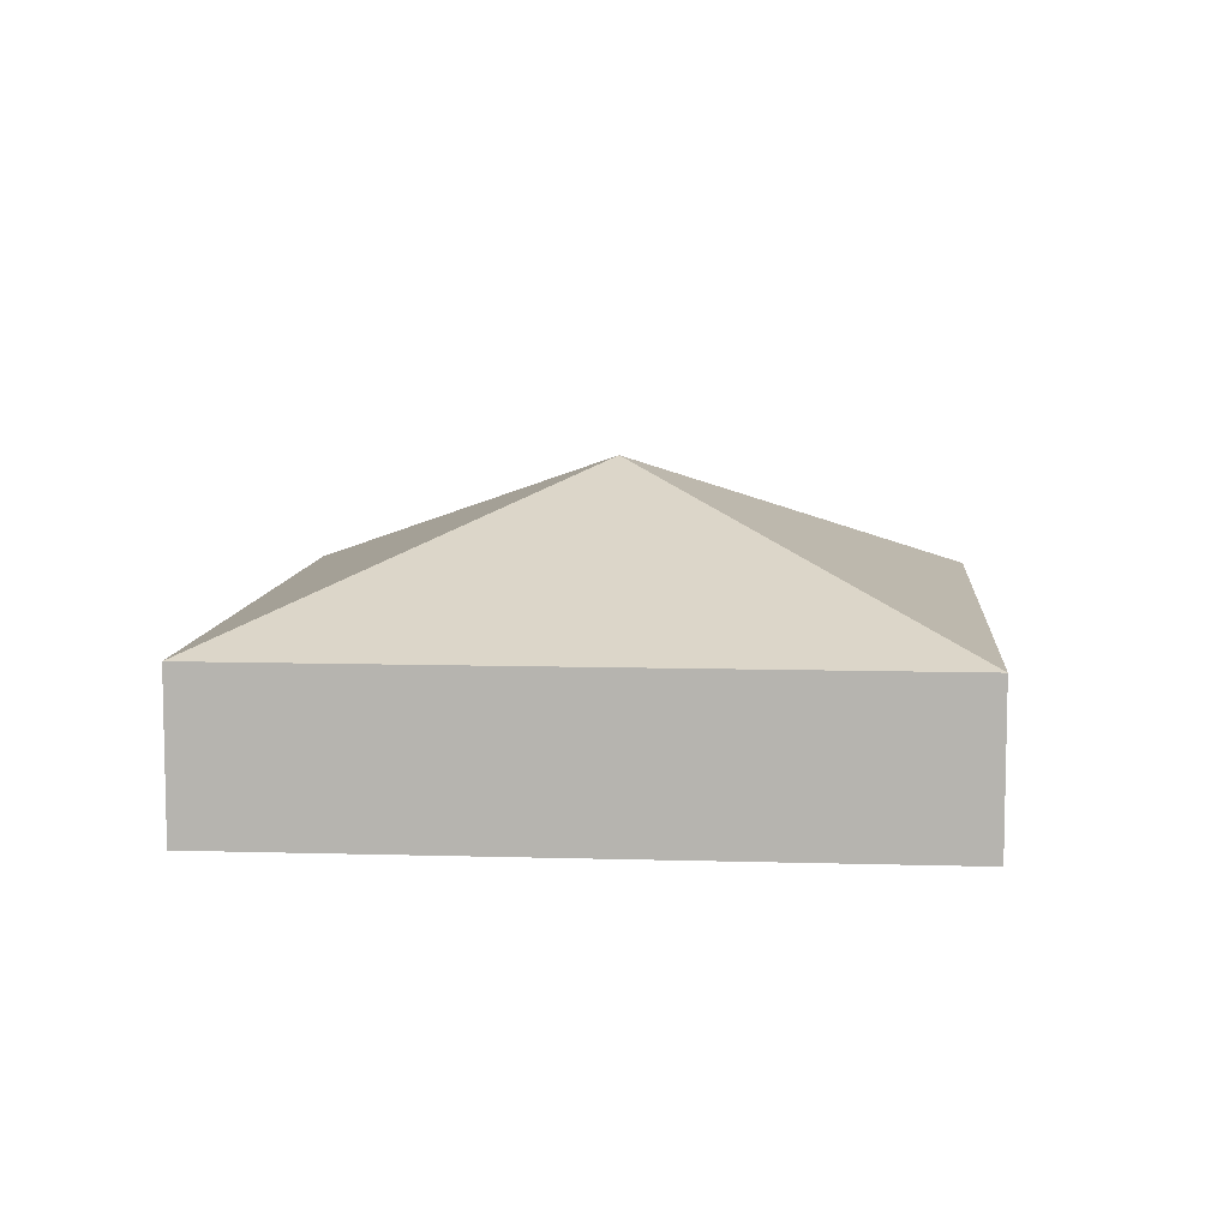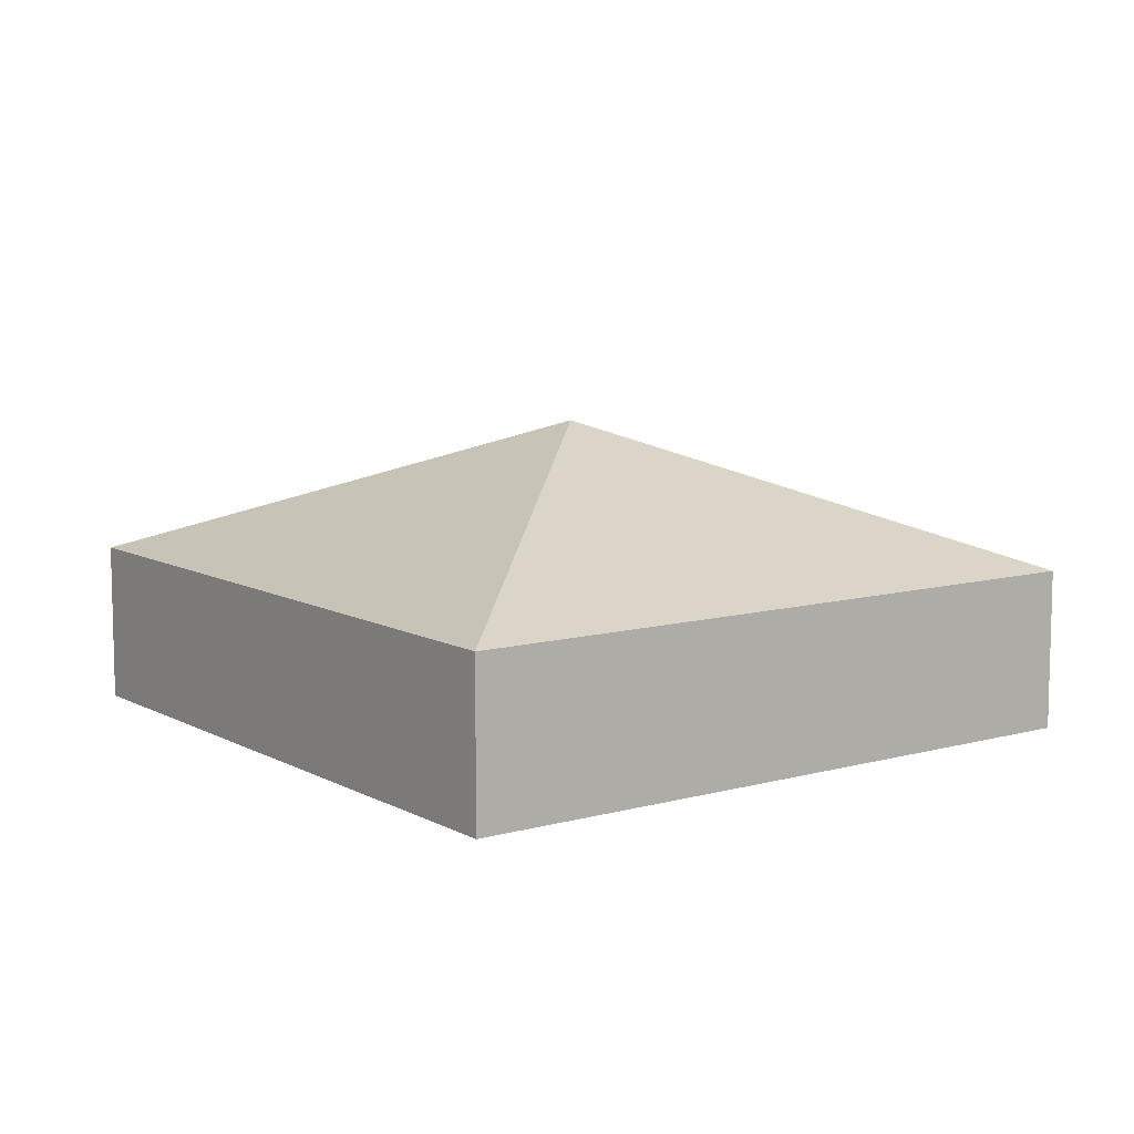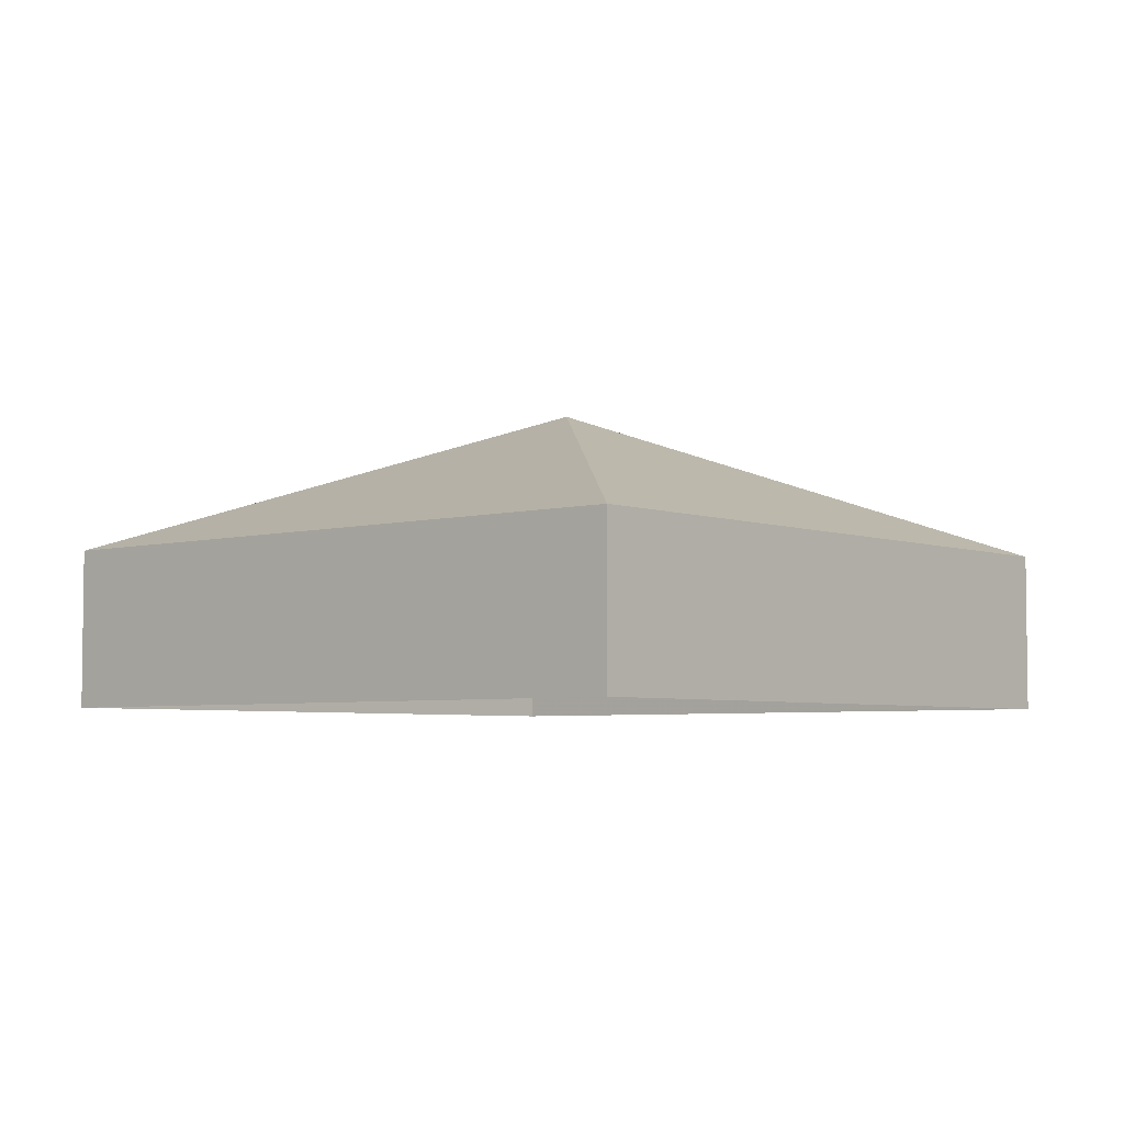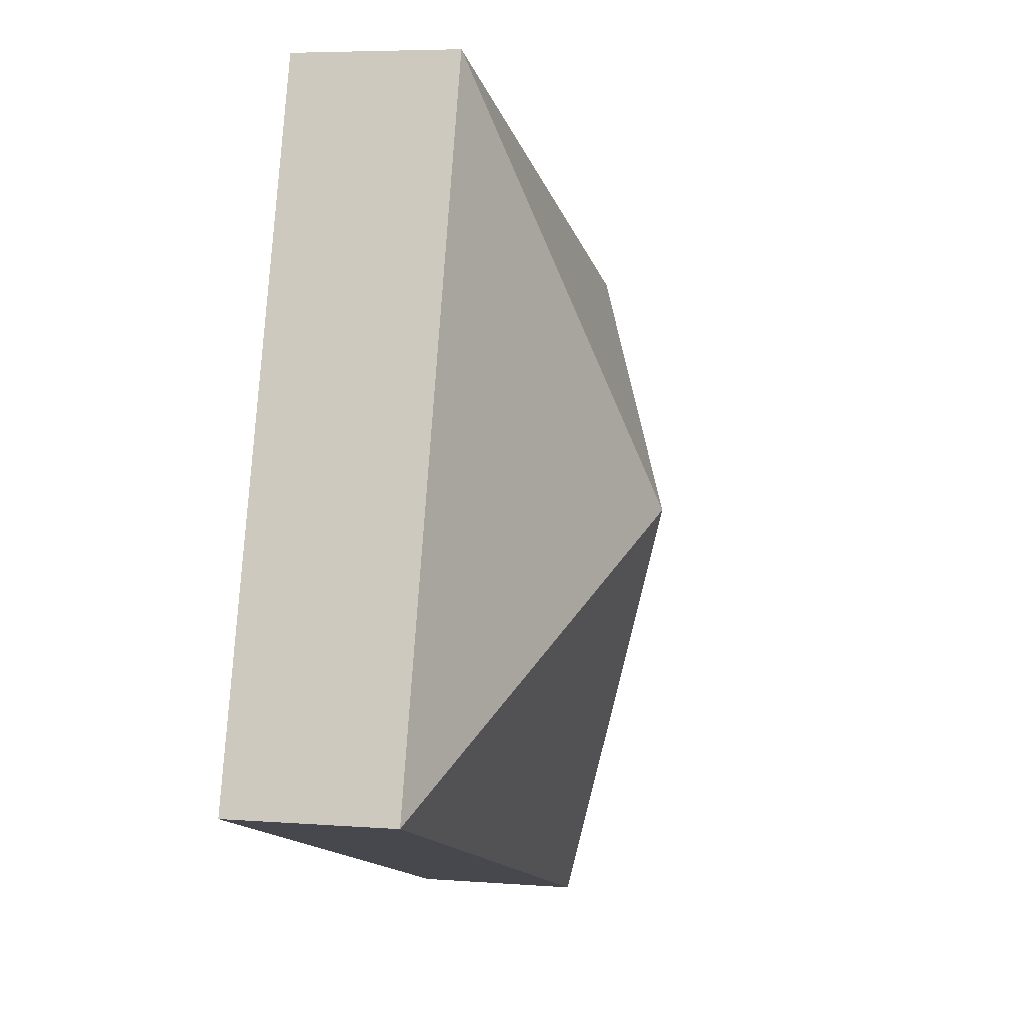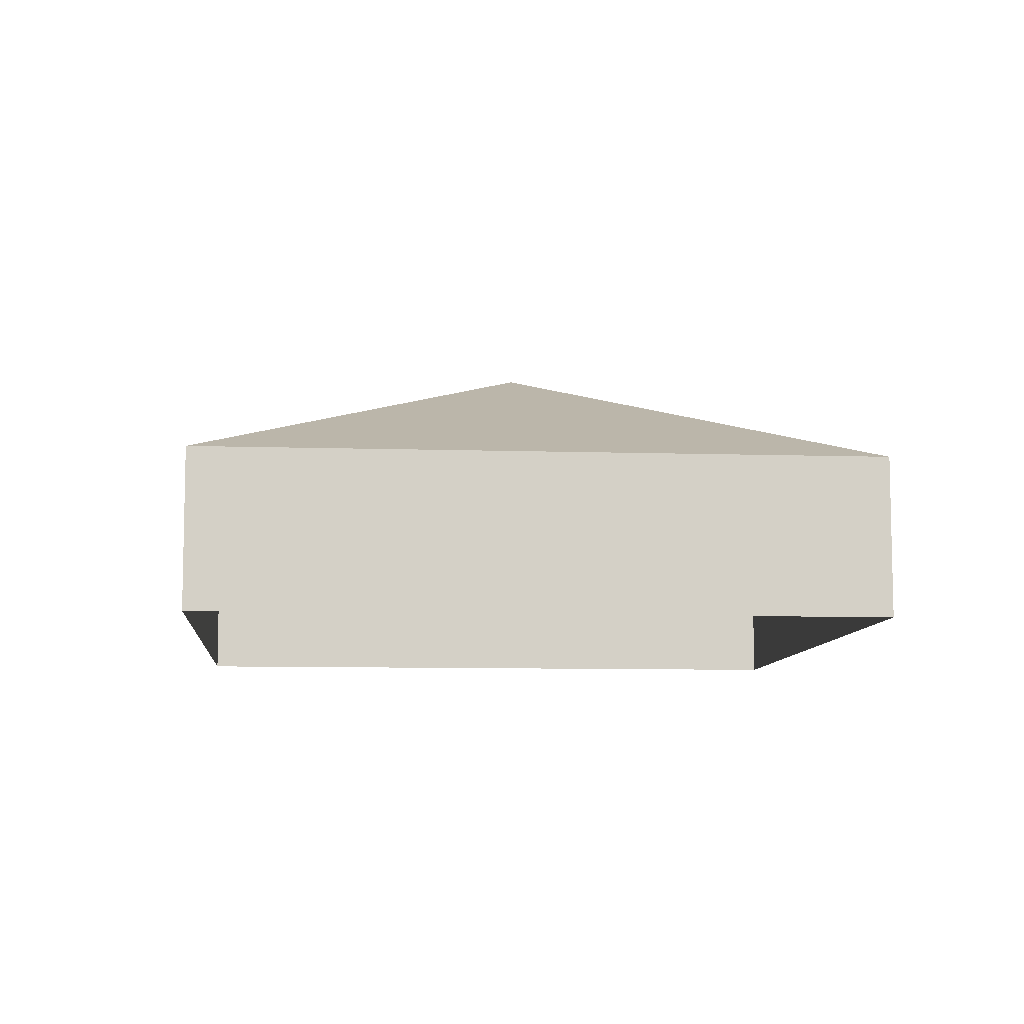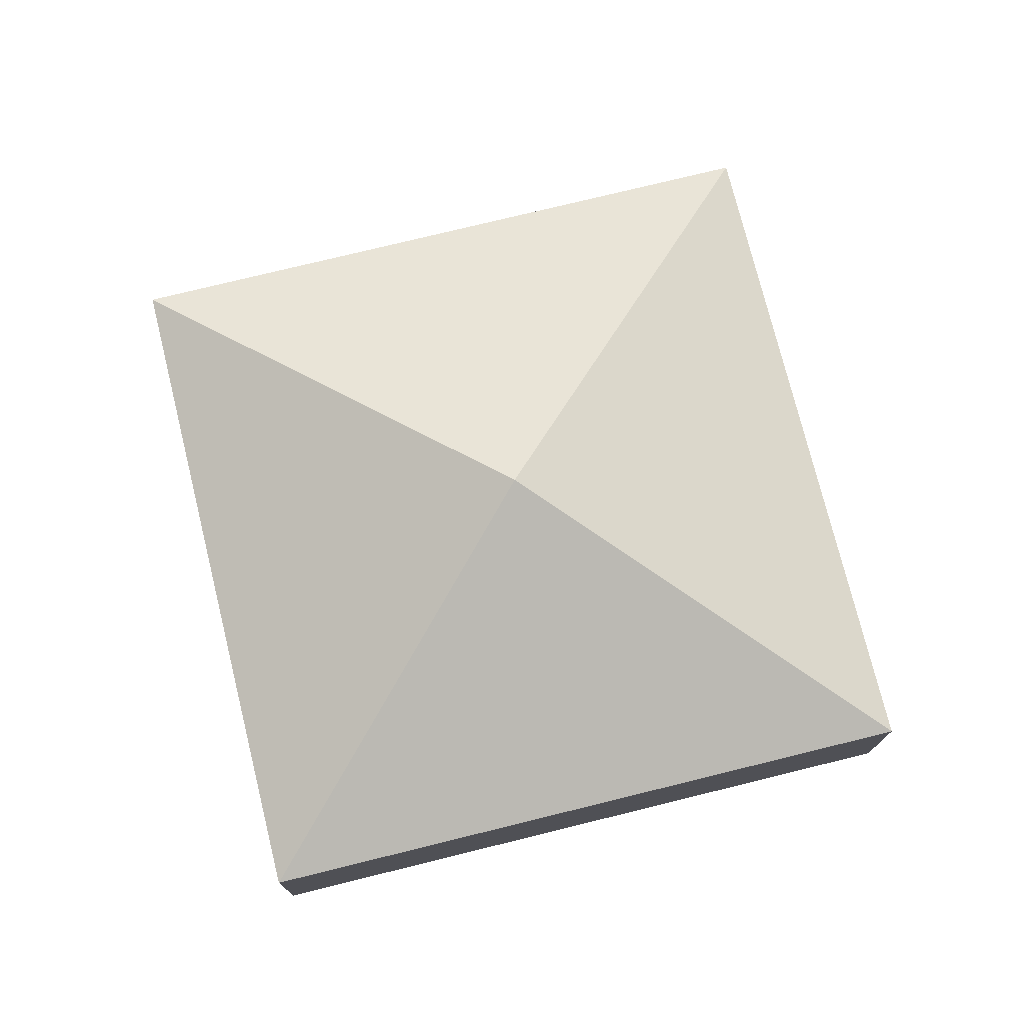
<metadata>
{"format":"obj","ext":"obj","renderer":"f3d","projection":"perspective","resolution":1024,"background":"white","views":[{"elev":8.5,"azim":77.3,"up":"+Z"},{"elev":9.3,"azim":126.6,"up":"+Z"},{"elev":-4.7,"azim":113.3,"up":"+Z"},{"elev":5.0,"azim":-76.5,"up":"+Y"},{"elev":-8.5,"azim":-22.3,"up":"+Z"},{"elev":75.2,"azim":148.8,"up":"+Z"}]}
</metadata>
<code>
v -2.259e+05 -1.275e+05 12.46
v -2.259e+05 -1.275e+05 12.46
v -2.259e+05 -1.275e+05 12.46
v -2.259e+05 -1.275e+05 12.46
v -2.259e+05 -1.275e+05 18.8
v -2.259e+05 -1.275e+05 15.81
v -2.259e+05 -1.275e+05 15.81
v -2.259e+05 -1.275e+05 15.81
v -2.259e+05 -1.275e+05 15.81
f 1 2 3
f 4 1 3
f 5 6 7
f 5 8 6
f 5 9 8
f 5 7 9
f 6 4 3
f 7 6 3
f 9 2 1
f 8 9 1
f 9 3 2
f 9 7 3
f 8 1 4
f 6 8 4

</code>
